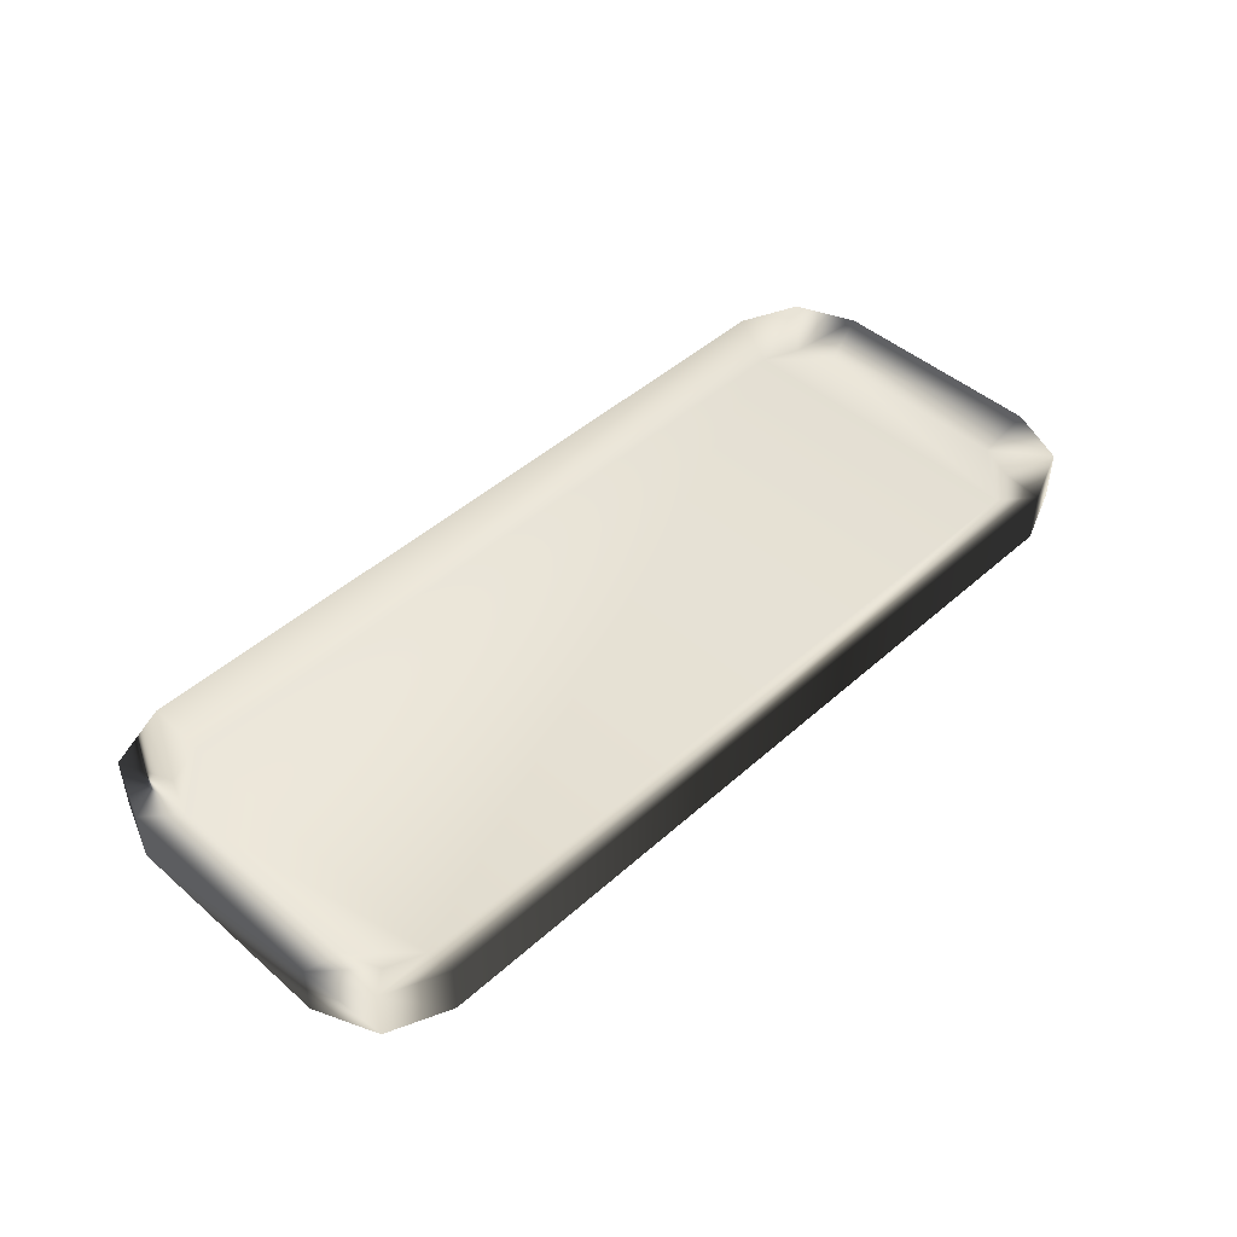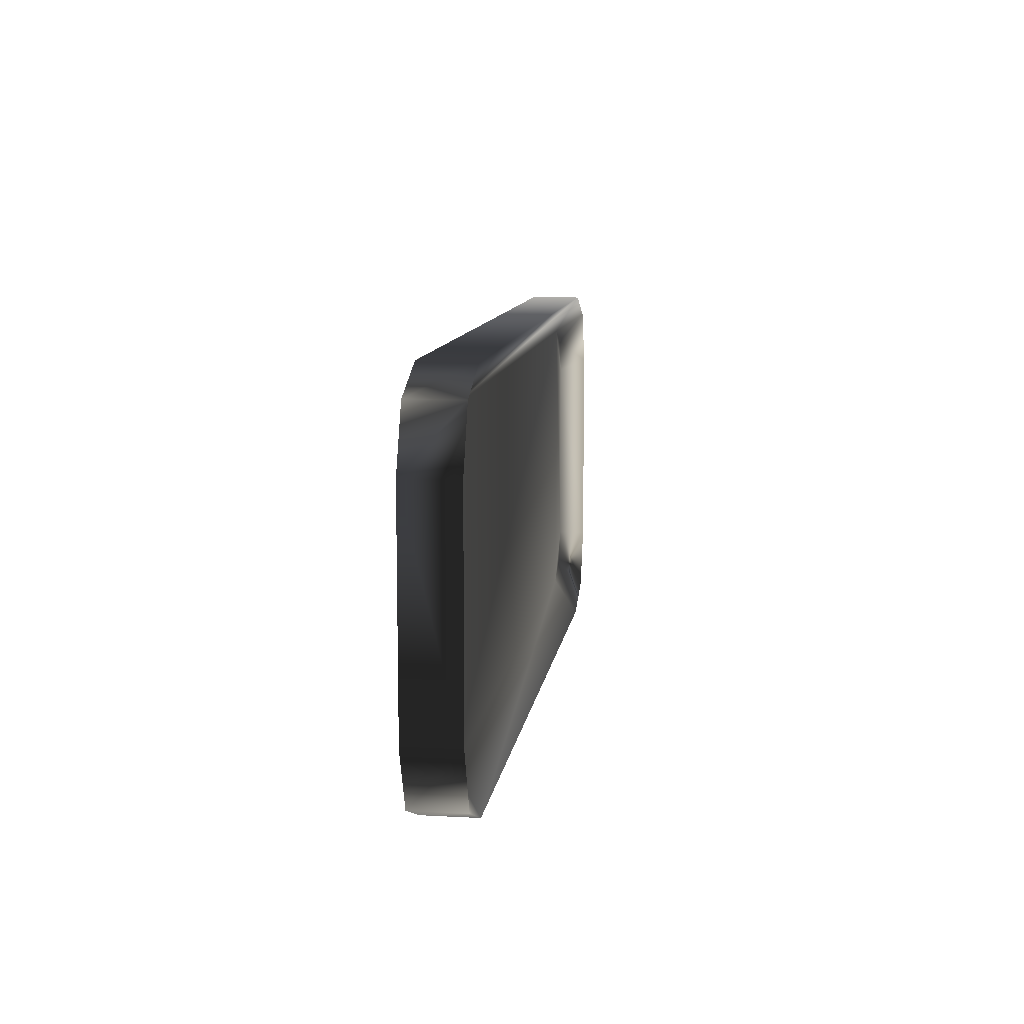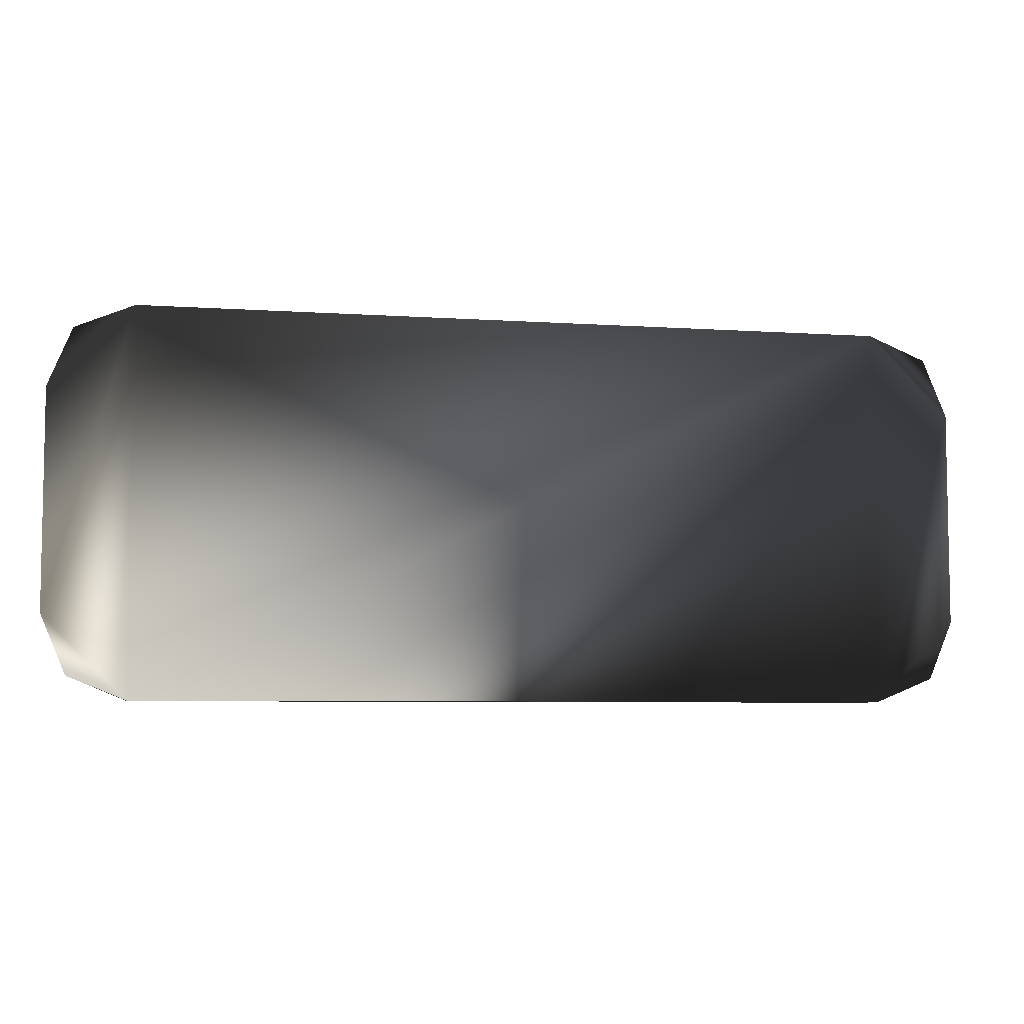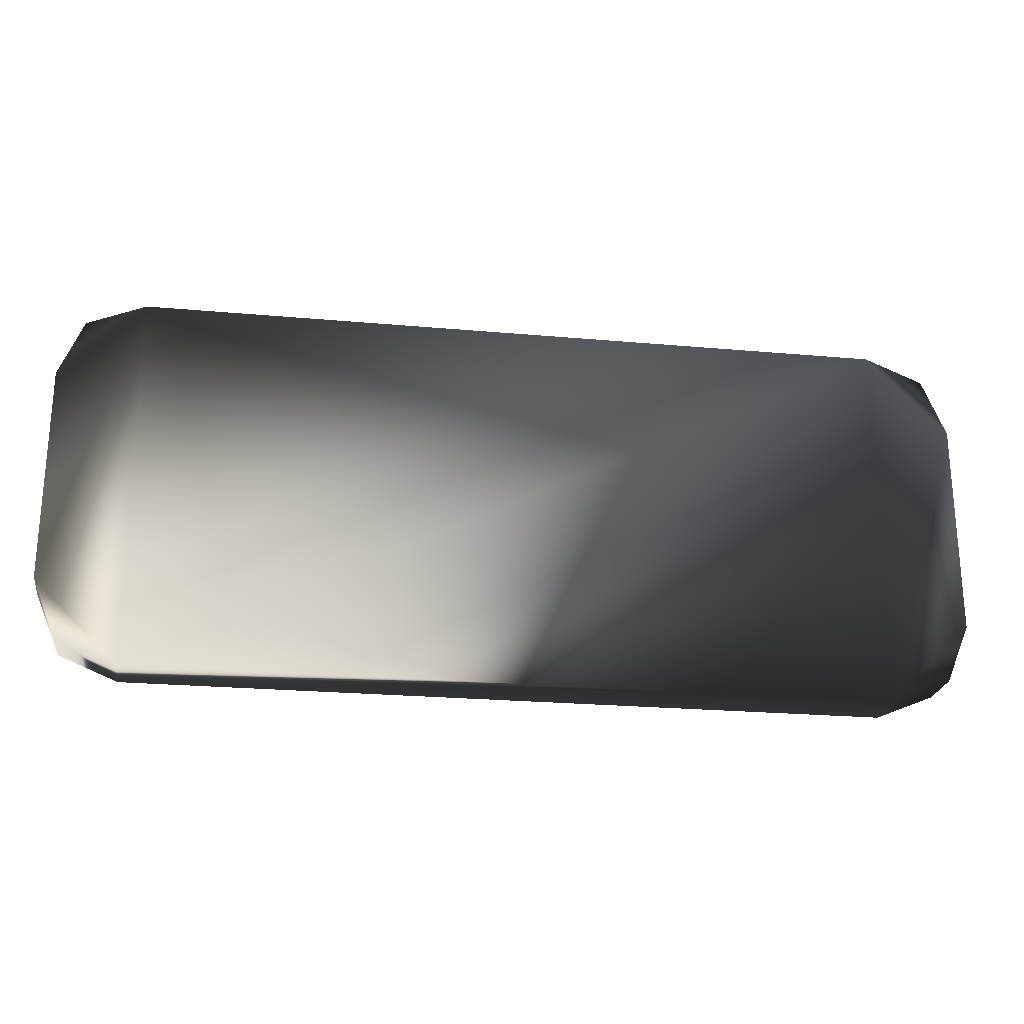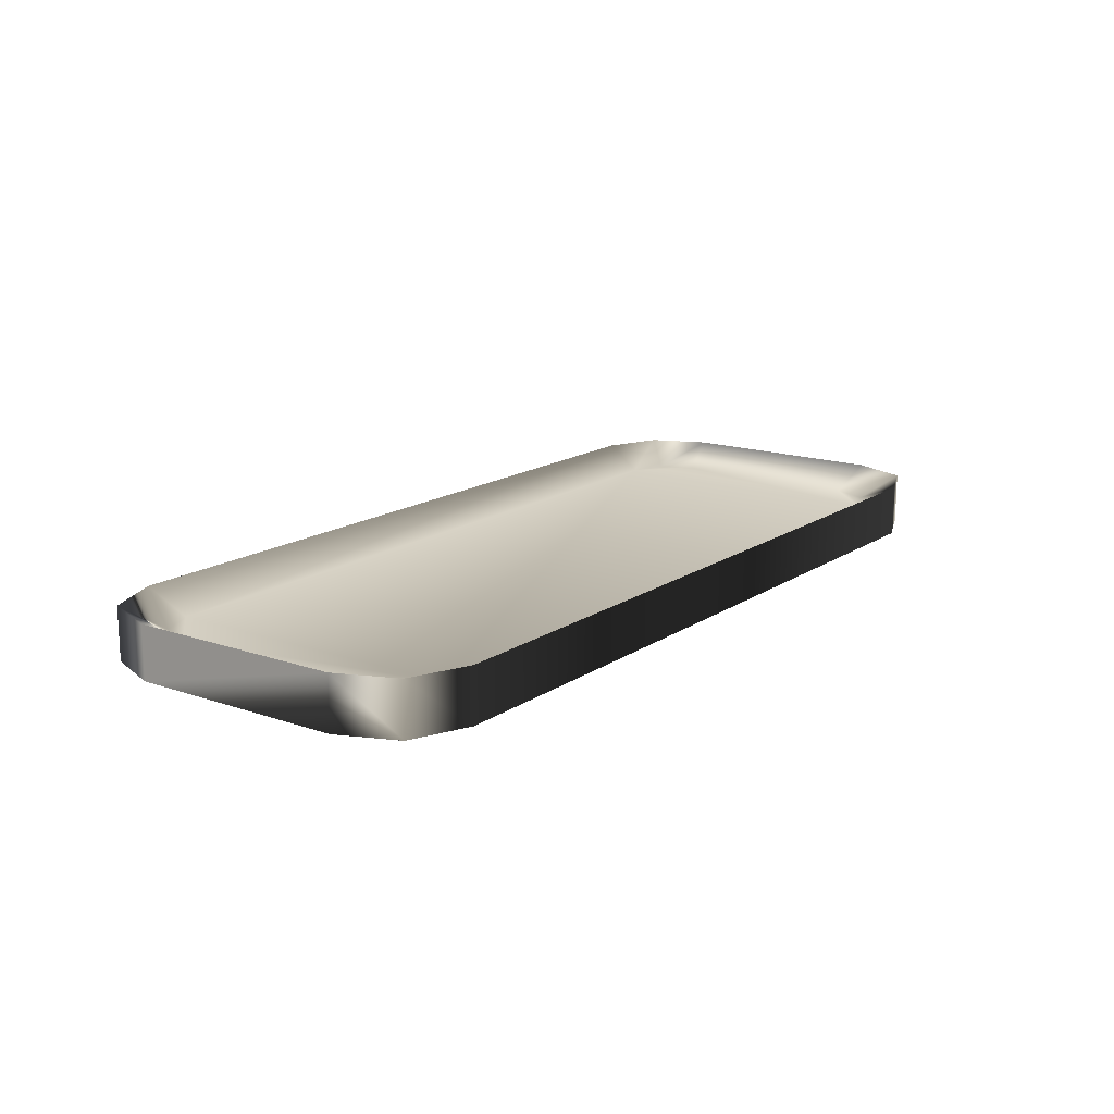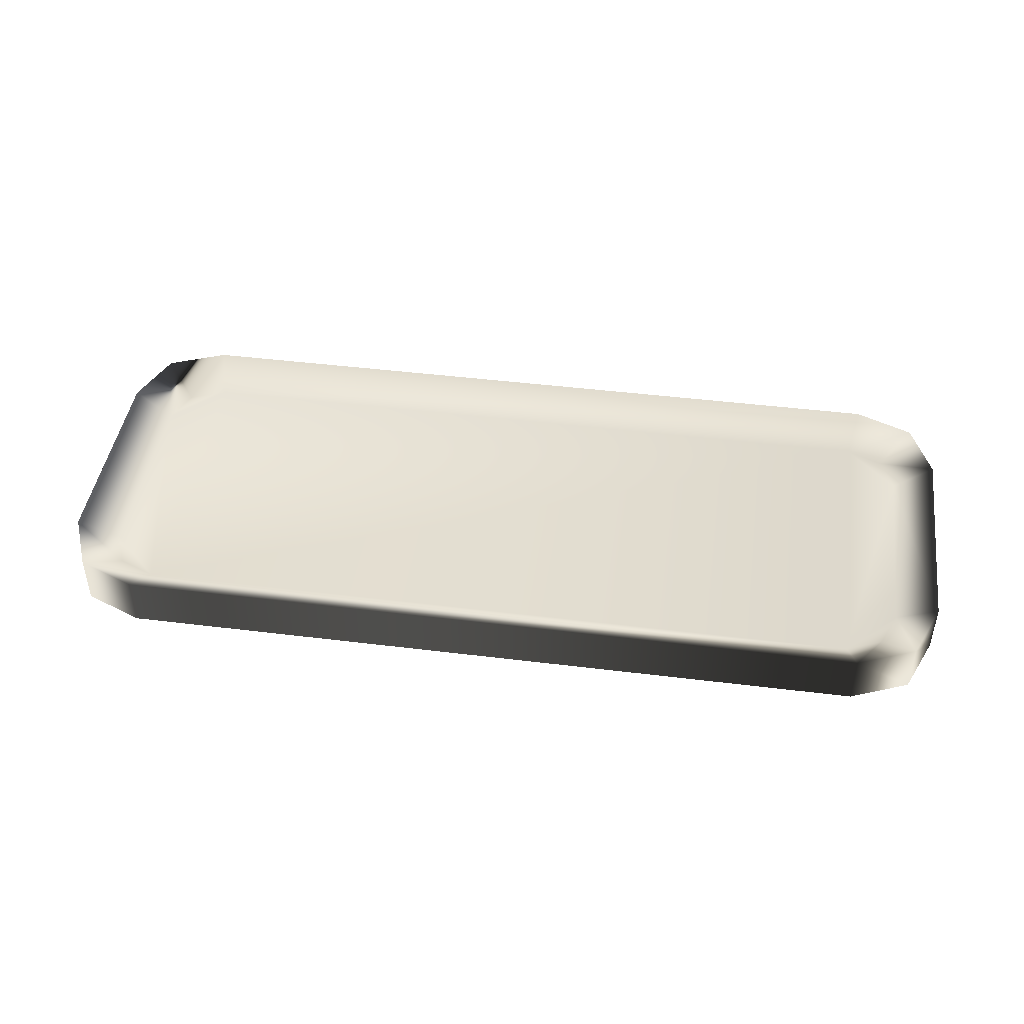
<metadata>
{"format":"obj","ext":"obj","renderer":"f3d","projection":"perspective","resolution":1024,"background":"white","views":[{"elev":46.6,"azim":-45.4,"up":"+Y"},{"elev":10.3,"azim":97.9,"up":"+Z"},{"elev":-6.3,"azim":-11.5,"up":"+Z"},{"elev":-23.6,"azim":-8.6,"up":"+Z"},{"elev":15.6,"azim":-54.0,"up":"+Y"},{"elev":44.5,"azim":8.2,"up":"+Y"}]}
</metadata>
<code>
g plate02
v -151 0 -35.56
v -151 17.18 -35.56
v -151 17.18 35.56
v -151 0 35.56
v -123.9 0 62.65
v -123.9 17.18 62.65
v 123.9 17.18 62.65
v 123.9 0 62.65
v 151 0 35.56
v 151 17.18 35.56
v 151 17.18 -35.56
v 151 0 -35.56
v 123.9 0 -62.65
v 123.9 17.18 -62.65
v -123.9 17.18 -62.65
v -123.9 0 -62.65
v -143 0 -54.72
v -143 17.18 -54.72
v -143 17.18 54.72
v -143 0 54.72
v 143 17.18 54.72
v 143 0 54.72
v 143 17.18 -54.72
v 143 0 -54.72
v -138 9.176 -32.98
v -138 9.176 32.98
v -121.3 9.176 49.65
v 121.3 9.176 49.65
v 138 9.176 32.98
v 138 9.176 -32.98
v 121.3 9.176 -49.65
v -121.3 9.176 -49.65
v -133.1 9.176 -44.77
v -133.1 9.176 44.77
v 133.1 9.176 44.77
v 133.1 9.176 -44.77
f 7 6 5
f 11 10 9
f 15 14 13
f 3 2 1
f 26 34 27
f 1 17 16
f 25 26 27
f 32 33 25
f 31 32 27
f 30 36 31
f 30 31 28
f 28 35 29
f 1 16 5
f 8 5 16
f 5 20 4
f 9 22 8
f 9 8 13
f 13 24 12
f 19 20 5
f 21 22 9
f 23 24 13
f 18 17 1
f 3 4 20
f 7 8 22
f 11 12 24
f 15 16 17
f 28 27 6
f 35 28 7
f 29 35 21
f 30 29 10
f 36 30 11
f 31 36 23
f 32 31 14
f 33 32 15
f 25 33 18
f 26 25 2
f 34 26 3
f 27 34 19
f 8 7 5
f 12 11 9
f 16 15 13
f 4 3 1
f 32 25 27
f 28 31 27
f 29 30 28
f 4 1 5
f 13 8 16
f 12 9 13
f 6 19 5
f 10 21 9
f 14 23 13
f 2 18 1
f 19 3 20
f 21 7 22
f 23 11 24
f 18 15 17
f 7 28 6
f 21 35 7
f 10 29 21
f 11 30 10
f 23 36 11
f 14 31 23
f 15 32 14
f 18 33 15
f 2 25 18
f 3 26 2
f 19 34 3
f 6 27 19

</code>
